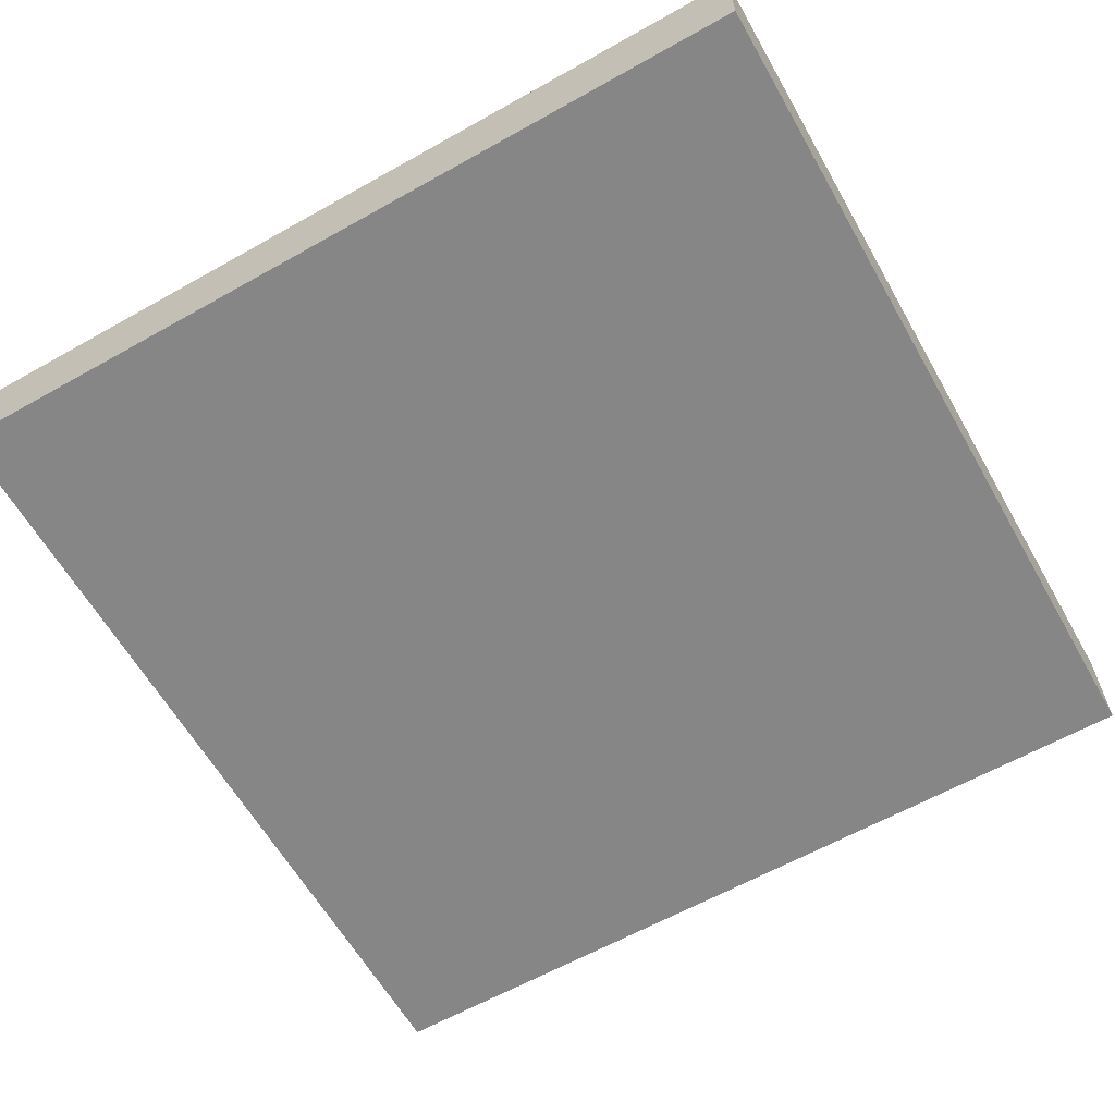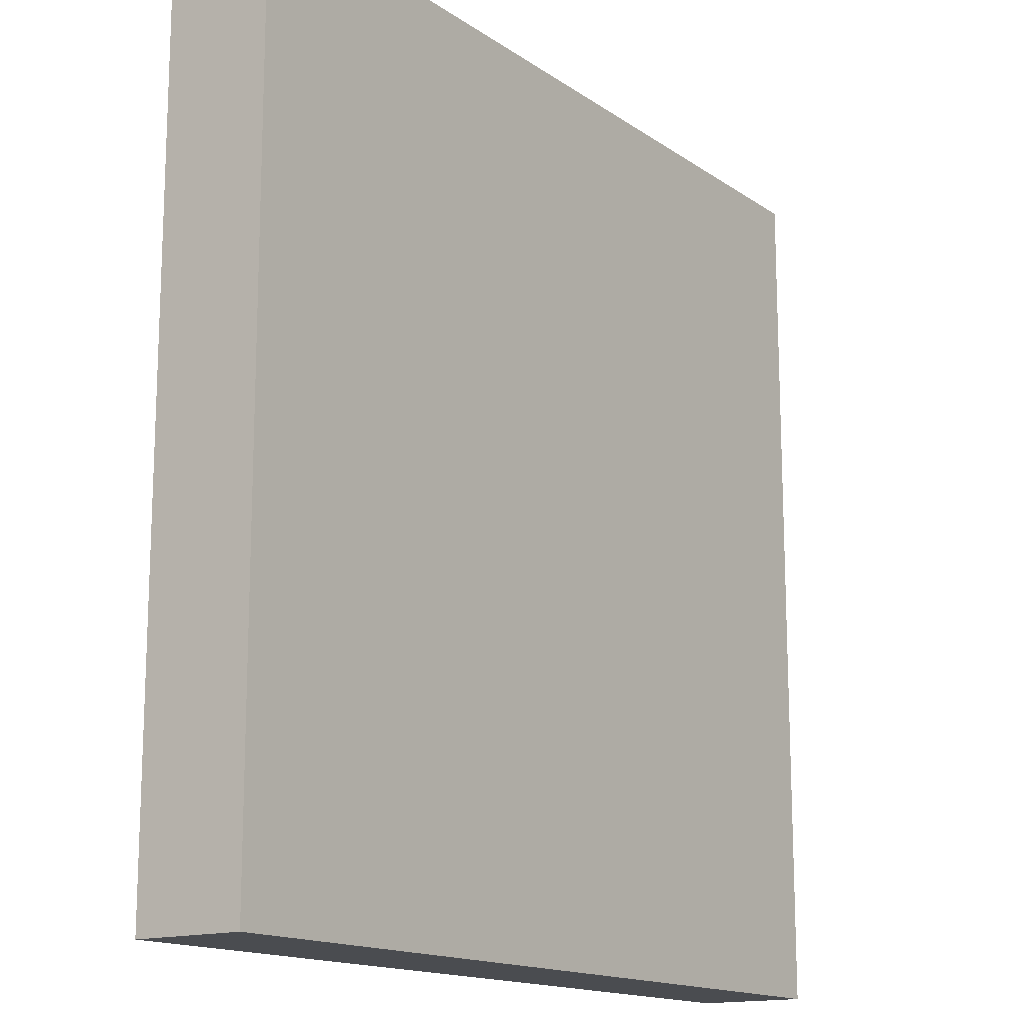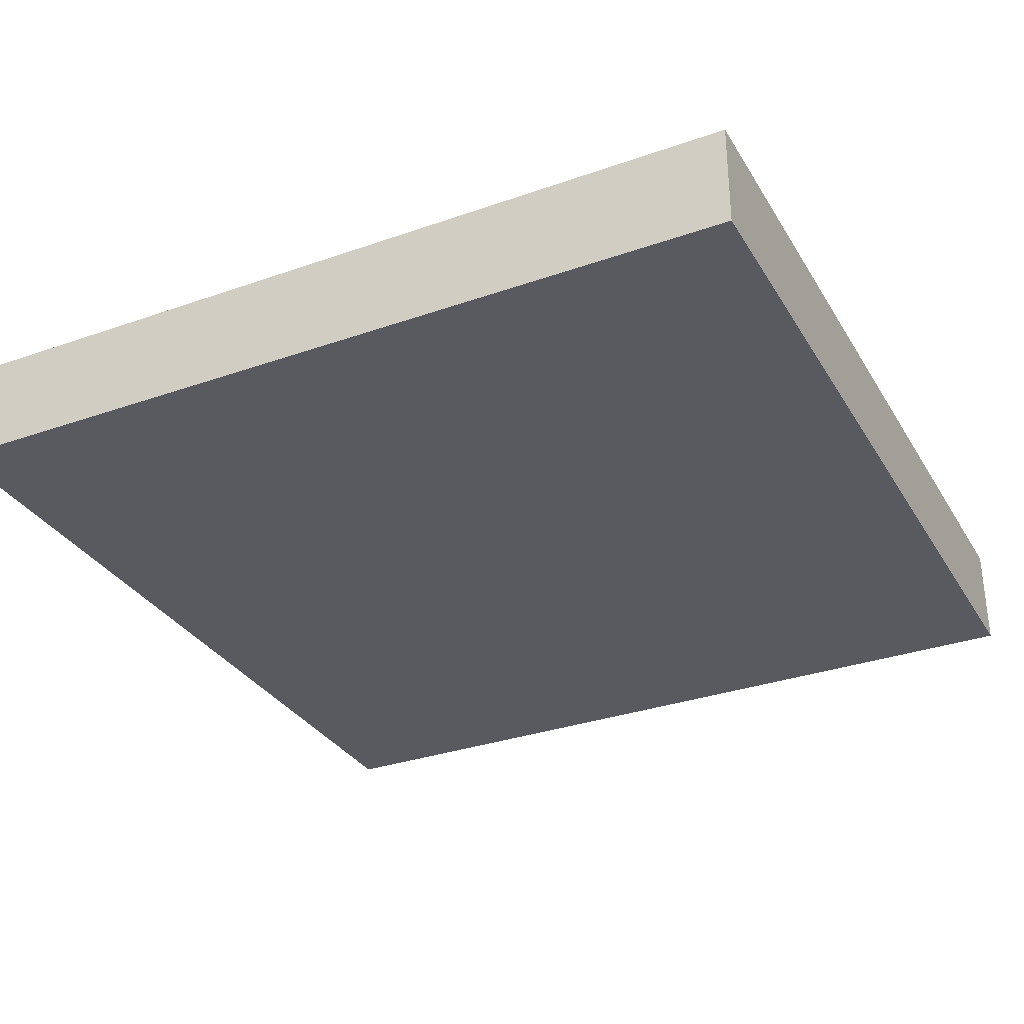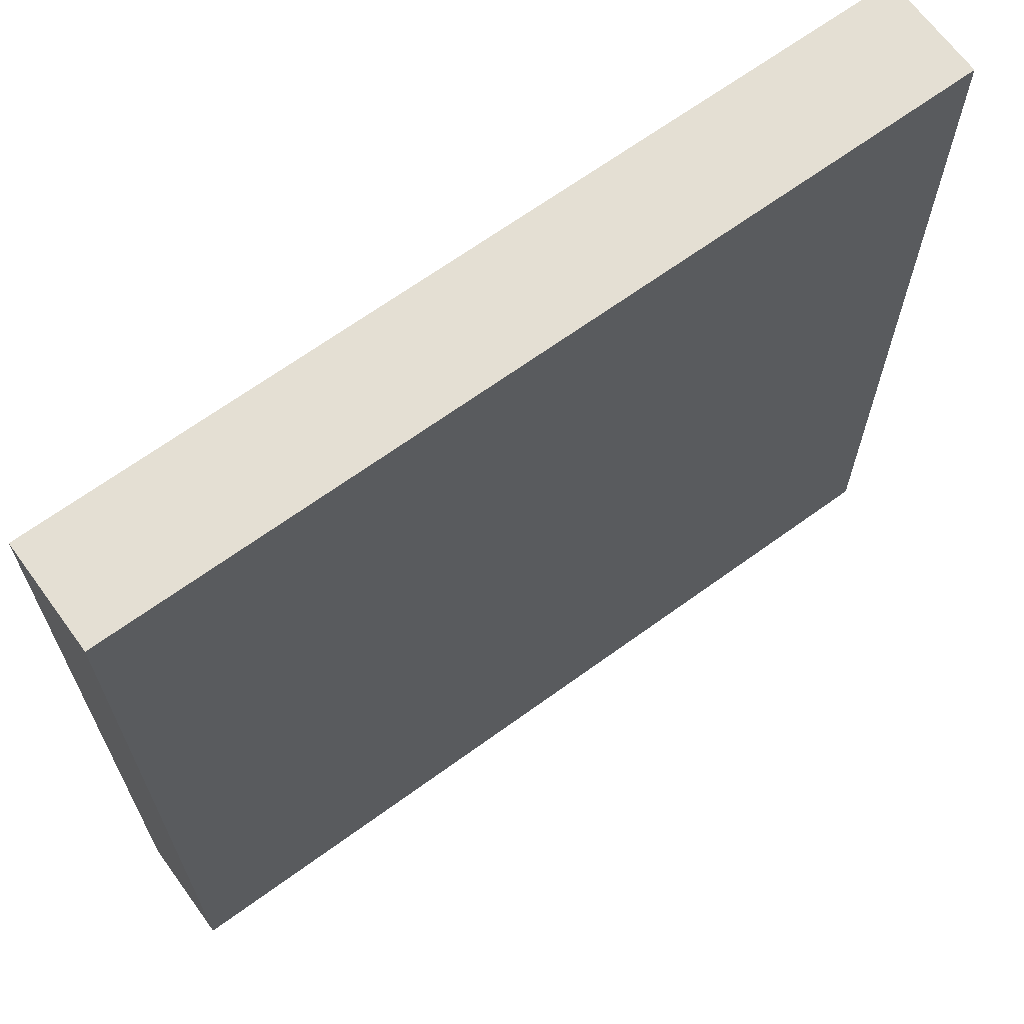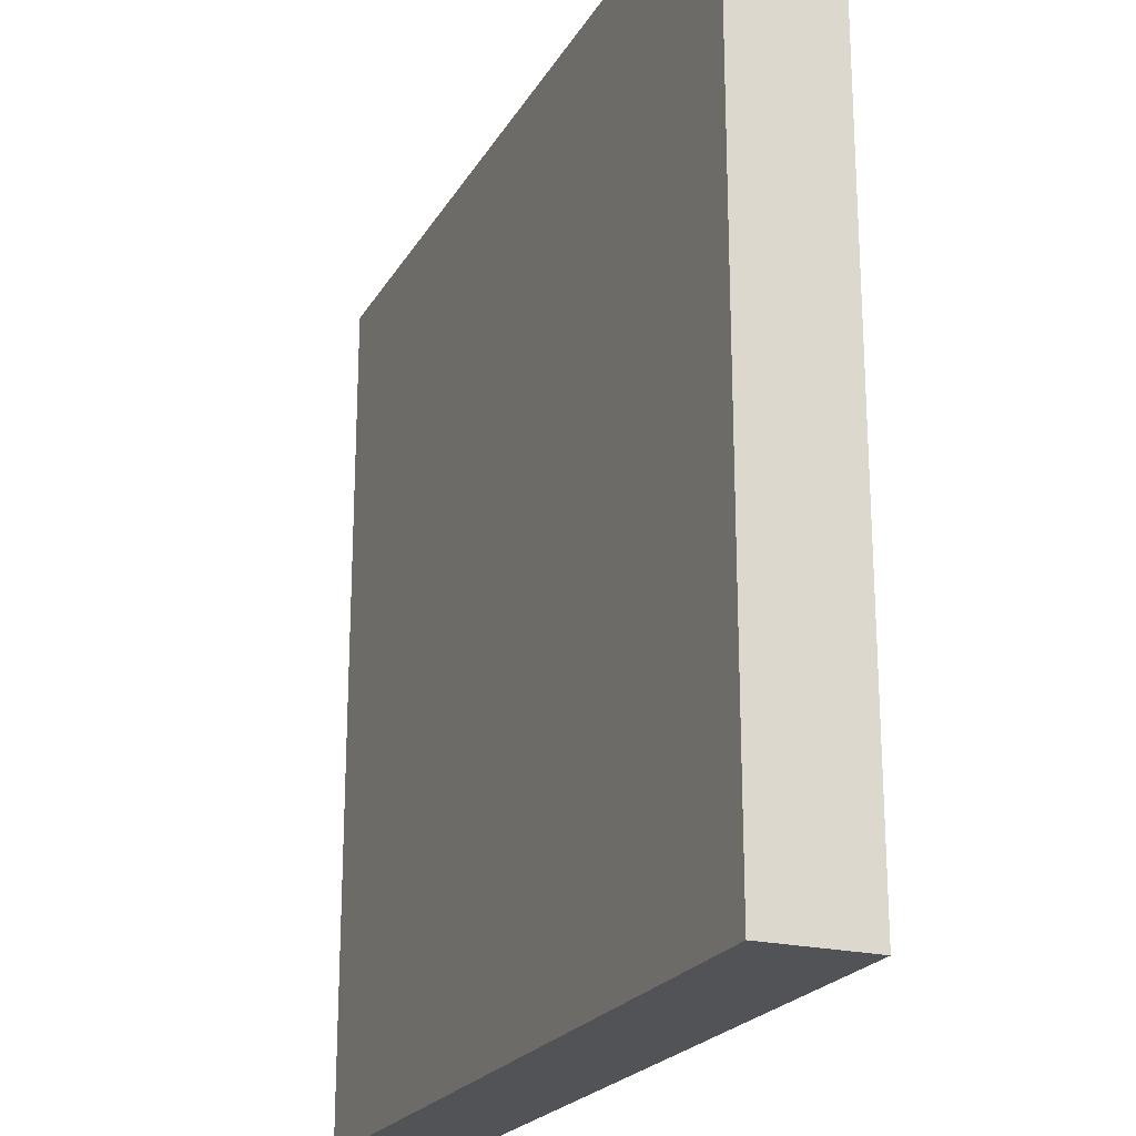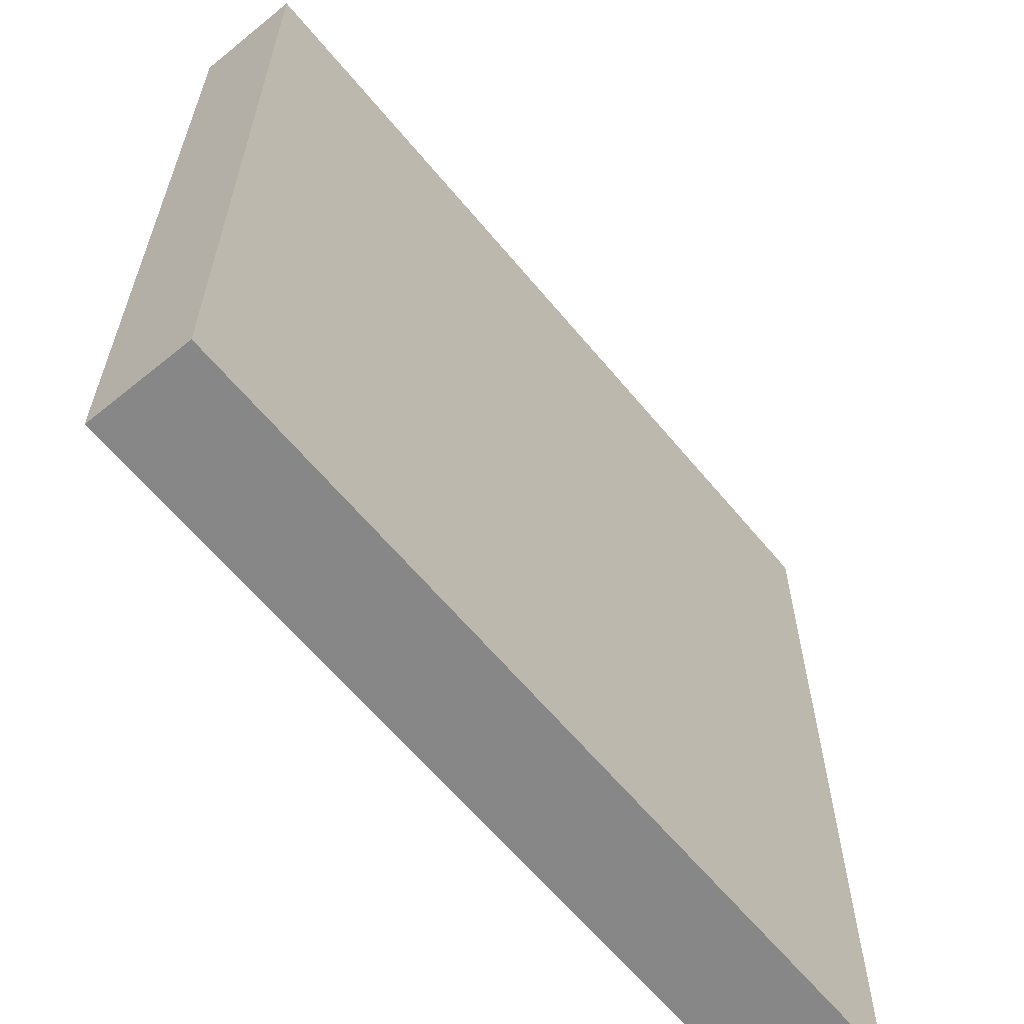
<metadata>
{"format":"obj","ext":"obj","renderer":"f3d","projection":"perspective","resolution":1024,"background":"white","views":[{"elev":-62.1,"azim":-150.3,"up":"+Z"},{"elev":-15.1,"azim":-54.7,"up":"+Y"},{"elev":-31.9,"azim":-63.7,"up":"+Z"},{"elev":66.8,"azim":143.9,"up":"+Y"},{"elev":-21.9,"azim":67.3,"up":"+Y"},{"elev":-62.4,"azim":-50.5,"up":"+Y"}]}
</metadata>
<code>
v 0 25 0
v 0 24 0
v 0 24 1
v 0 25 1
v 1 24 0
v 1 24 1
v 1 25 0
v 1 25 1
v 0 26 0
v 0 26 1
v 1 26 0
v 1 26 1
v 0 27 0
v 0 27 1
v 1 27 0
v 1 27 1
v 0 28 0
v 0 28 1
v 1 28 0
v 1 28 1
v 0 29 0
v 0 29 1
v 1 29 0
v 1 29 1
v 0 30 0
v 0 30 1
v 1 30 0
v 1 30 1
v 0 31 0
v 0 31 1
v 1 31 0
v 1 31 1
v 0 32 0
v 0 32 1
v 1 32 1
v 1 32 0
v 2 24 0
v 2 24 1
v 2 25 0
v 2 25 1
v 2 26 0
v 2 26 1
v 2 27 0
v 2 27 1
v 2 28 0
v 2 28 1
v 2 29 0
v 2 29 1
v 2 30 0
v 2 30 1
v 2 31 0
v 2 31 1
v 2 32 1
v 2 32 0
v 3 24 0
v 3 24 1
v 3 25 0
v 3 25 1
v 3 26 0
v 3 26 1
v 3 27 0
v 3 27 1
v 3 28 0
v 3 28 1
v 3 29 0
v 3 29 1
v 3 30 0
v 3 30 1
v 3 31 0
v 3 31 1
v 3 32 1
v 3 32 0
v 4 24 0
v 4 24 1
v 4 25 0
v 4 25 1
v 4 26 0
v 4 26 1
v 4 27 0
v 4 27 1
v 4 28 0
v 4 28 1
v 4 29 0
v 4 29 1
v 4 30 0
v 4 30 1
v 4 31 0
v 4 31 1
v 4 32 1
v 4 32 0
v 5 24 0
v 5 24 1
v 5 25 0
v 5 25 1
v 5 26 0
v 5 26 1
v 5 27 0
v 5 27 1
v 5 28 0
v 5 28 1
v 5 29 0
v 5 29 1
v 5 30 0
v 5 30 1
v 5 31 0
v 5 31 1
v 5 32 1
v 5 32 0
v 6 24 0
v 6 24 1
v 6 25 0
v 6 25 1
v 6 26 0
v 6 26 1
v 6 27 0
v 6 27 1
v 6 28 0
v 6 28 1
v 6 29 0
v 6 29 1
v 6 30 0
v 6 30 1
v 6 31 0
v 6 31 1
v 6 32 1
v 6 32 0
v 7 24 0
v 7 24 1
v 7 25 0
v 7 25 1
v 7 26 0
v 7 26 1
v 7 27 0
v 7 27 1
v 7 28 0
v 7 28 1
v 7 29 0
v 7 29 1
v 7 30 0
v 7 30 1
v 7 31 0
v 7 31 1
v 7 32 1
v 7 32 0
v 8 25 1
v 8 24 1
v 8 24 0
v 8 25 0
v 8 26 1
v 8 26 0
v 8 27 1
v 8 27 0
v 8 28 1
v 8 28 0
v 8 29 1
v 8 29 0
v 8 30 1
v 8 30 0
v 8 31 1
v 8 31 0
v 8 32 1
v 8 32 0
g 101_Piece8_3_0
f 1 2 3 4
f 3 2 5 6
f 7 5 2 1
f 4 3 6 8
f 9 1 4 10
f 11 7 1 9
f 10 4 8 12
f 13 9 10 14
f 15 11 9 13
f 14 10 12 16
f 17 13 14 18
f 19 15 13 17
f 18 14 16 20
f 21 17 18 22
f 23 19 17 21
f 22 18 20 24
f 25 21 22 26
f 27 23 21 25
f 26 22 24 28
f 29 25 26 30
f 31 27 25 29
f 30 26 28 32
f 33 29 30 34
f 33 34 35 36
f 36 31 29 33
f 34 30 32 35
f 6 5 37 38
f 39 37 5 7
f 8 6 38 40
f 41 39 7 11
f 12 8 40 42
f 43 41 11 15
f 16 12 42 44
f 45 43 15 19
f 20 16 44 46
f 47 45 19 23
f 24 20 46 48
f 49 47 23 27
f 28 24 48 50
f 51 49 27 31
f 32 28 50 52
f 36 35 53 54
f 54 51 31 36
f 35 32 52 53
f 38 37 55 56
f 57 55 37 39
f 40 38 56 58
f 59 57 39 41
f 42 40 58 60
f 61 59 41 43
f 44 42 60 62
f 63 61 43 45
f 46 44 62 64
f 65 63 45 47
f 48 46 64 66
f 67 65 47 49
f 50 48 66 68
f 69 67 49 51
f 52 50 68 70
f 54 53 71 72
f 72 69 51 54
f 53 52 70 71
f 56 55 73 74
f 75 73 55 57
f 58 56 74 76
f 77 75 57 59
f 60 58 76 78
f 79 77 59 61
f 62 60 78 80
f 81 79 61 63
f 64 62 80 82
f 83 81 63 65
f 66 64 82 84
f 85 83 65 67
f 68 66 84 86
f 87 85 67 69
f 70 68 86 88
f 72 71 89 90
f 90 87 69 72
f 71 70 88 89
f 74 73 91 92
f 93 91 73 75
f 76 74 92 94
f 95 93 75 77
f 78 76 94 96
f 97 95 77 79
f 80 78 96 98
f 99 97 79 81
f 82 80 98 100
f 101 99 81 83
f 84 82 100 102
f 103 101 83 85
f 86 84 102 104
f 105 103 85 87
f 88 86 104 106
f 90 89 107 108
f 108 105 87 90
f 89 88 106 107
f 92 91 109 110
f 111 109 91 93
f 94 92 110 112
f 113 111 93 95
f 96 94 112 114
f 115 113 95 97
f 98 96 114 116
f 117 115 97 99
f 100 98 116 118
f 119 117 99 101
f 102 100 118 120
f 121 119 101 103
f 104 102 120 122
f 123 121 103 105
f 106 104 122 124
f 108 107 125 126
f 126 123 105 108
f 107 106 124 125
f 110 109 127 128
f 129 127 109 111
f 112 110 128 130
f 131 129 111 113
f 114 112 130 132
f 133 131 113 115
f 116 114 132 134
f 135 133 115 117
f 118 116 134 136
f 137 135 117 119
f 120 118 136 138
f 139 137 119 121
f 122 120 138 140
f 141 139 121 123
f 124 122 140 142
f 126 125 143 144
f 144 141 123 126
f 125 124 142 143
f 145 146 147 148
f 128 127 147 146
f 148 147 127 129
f 130 128 146 145
f 149 145 148 150
f 150 148 129 131
f 132 130 145 149
f 151 149 150 152
f 152 150 131 133
f 134 132 149 151
f 153 151 152 154
f 154 152 133 135
f 136 134 151 153
f 155 153 154 156
f 156 154 135 137
f 138 136 153 155
f 157 155 156 158
f 158 156 137 139
f 140 138 155 157
f 159 157 158 160
f 160 158 139 141
f 142 140 157 159
f 161 159 160 162
f 144 143 161 162
f 162 160 141 144
f 143 142 159 161

</code>
